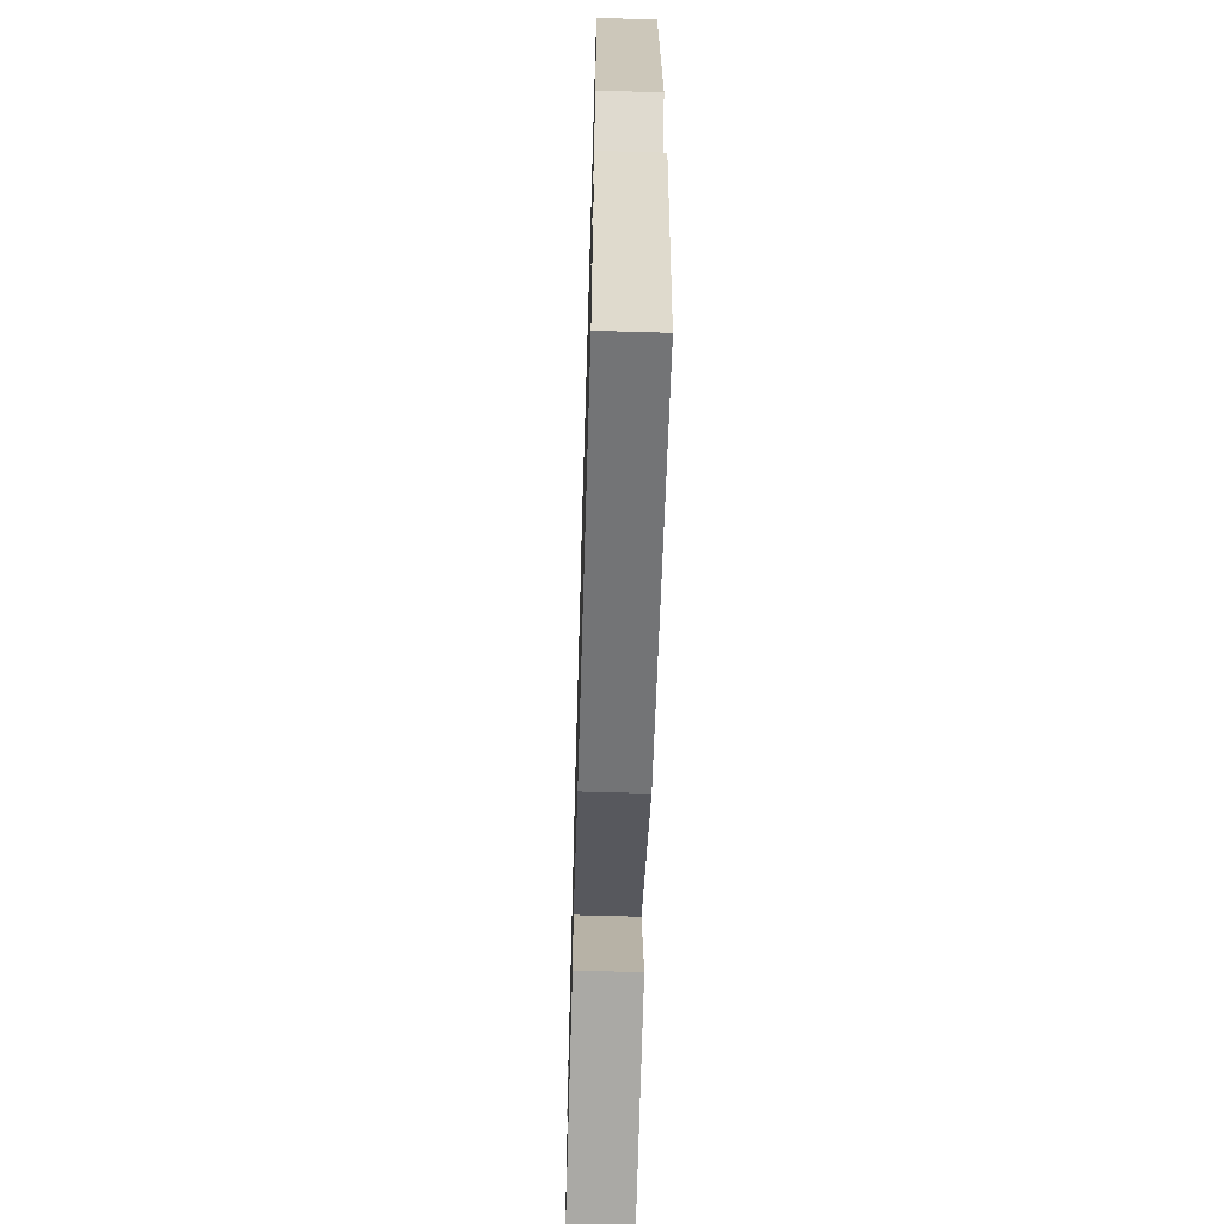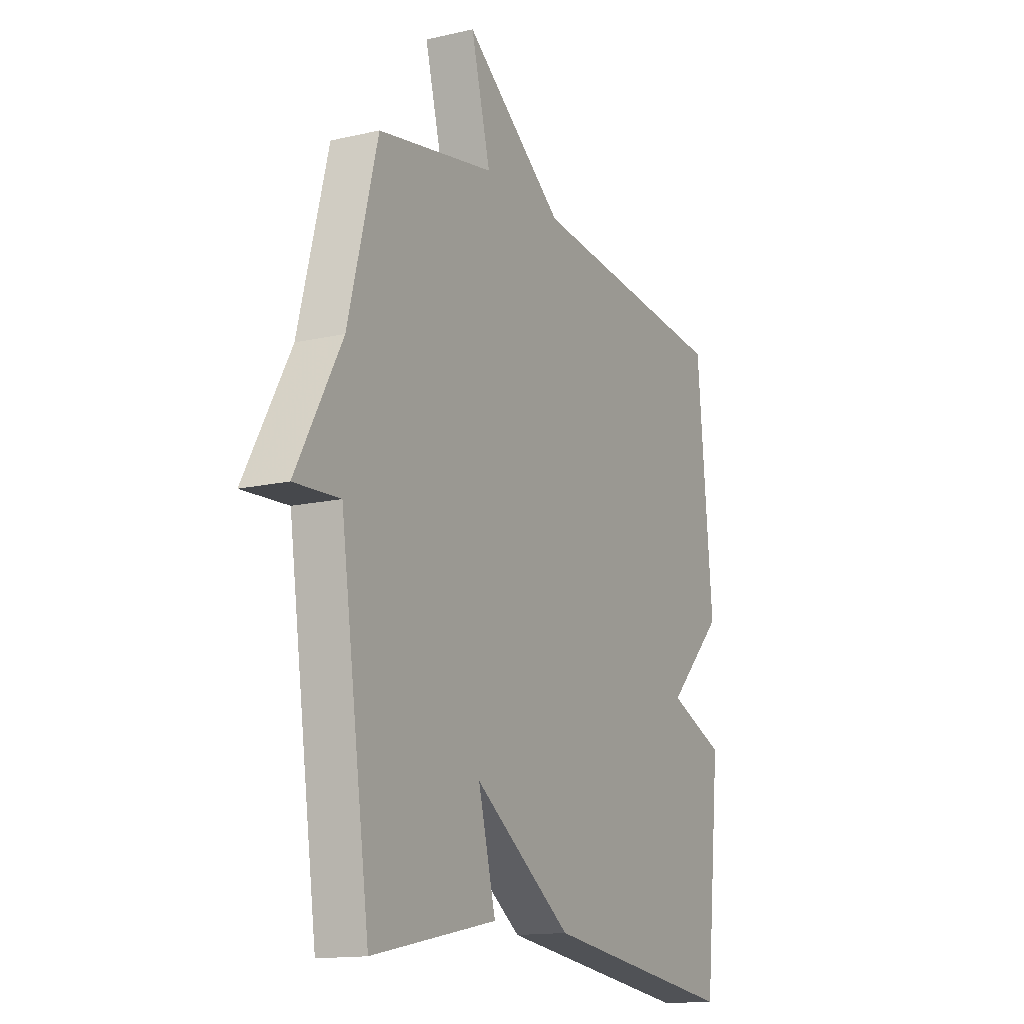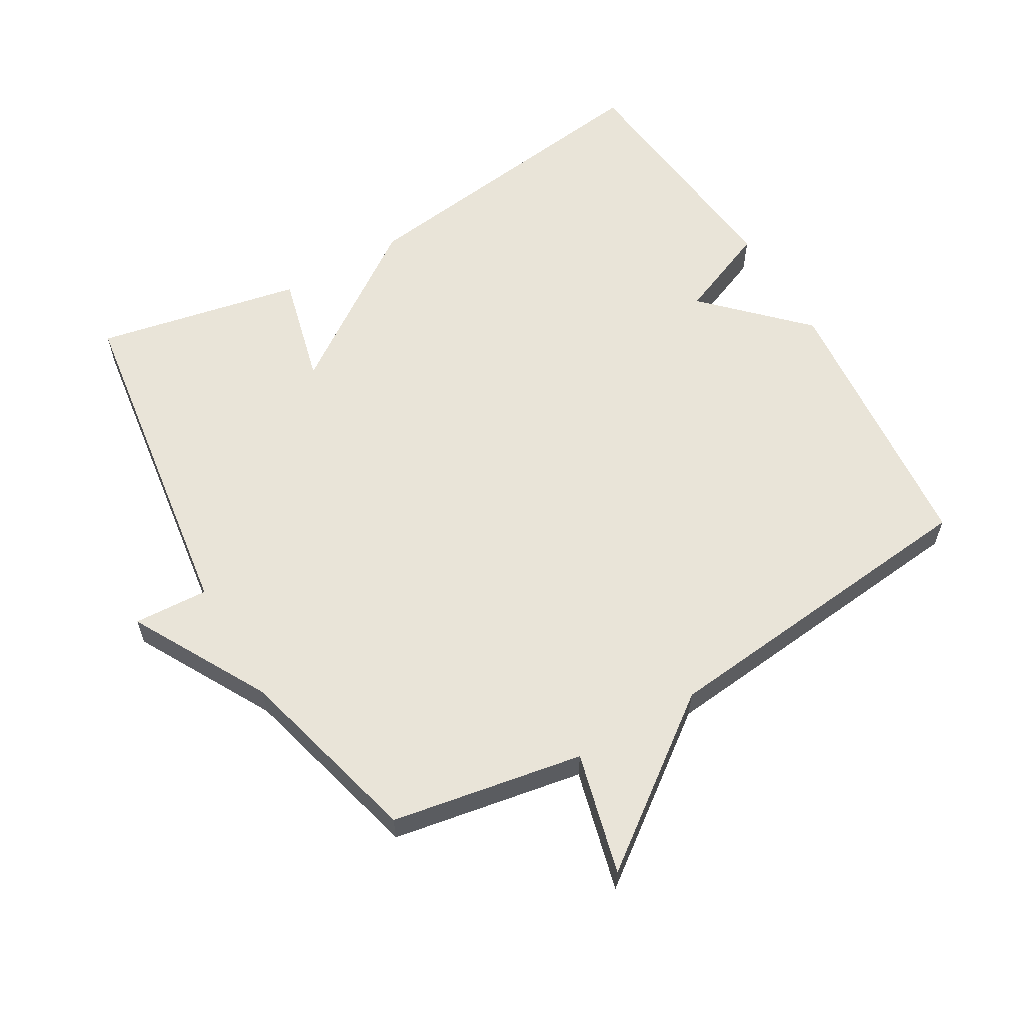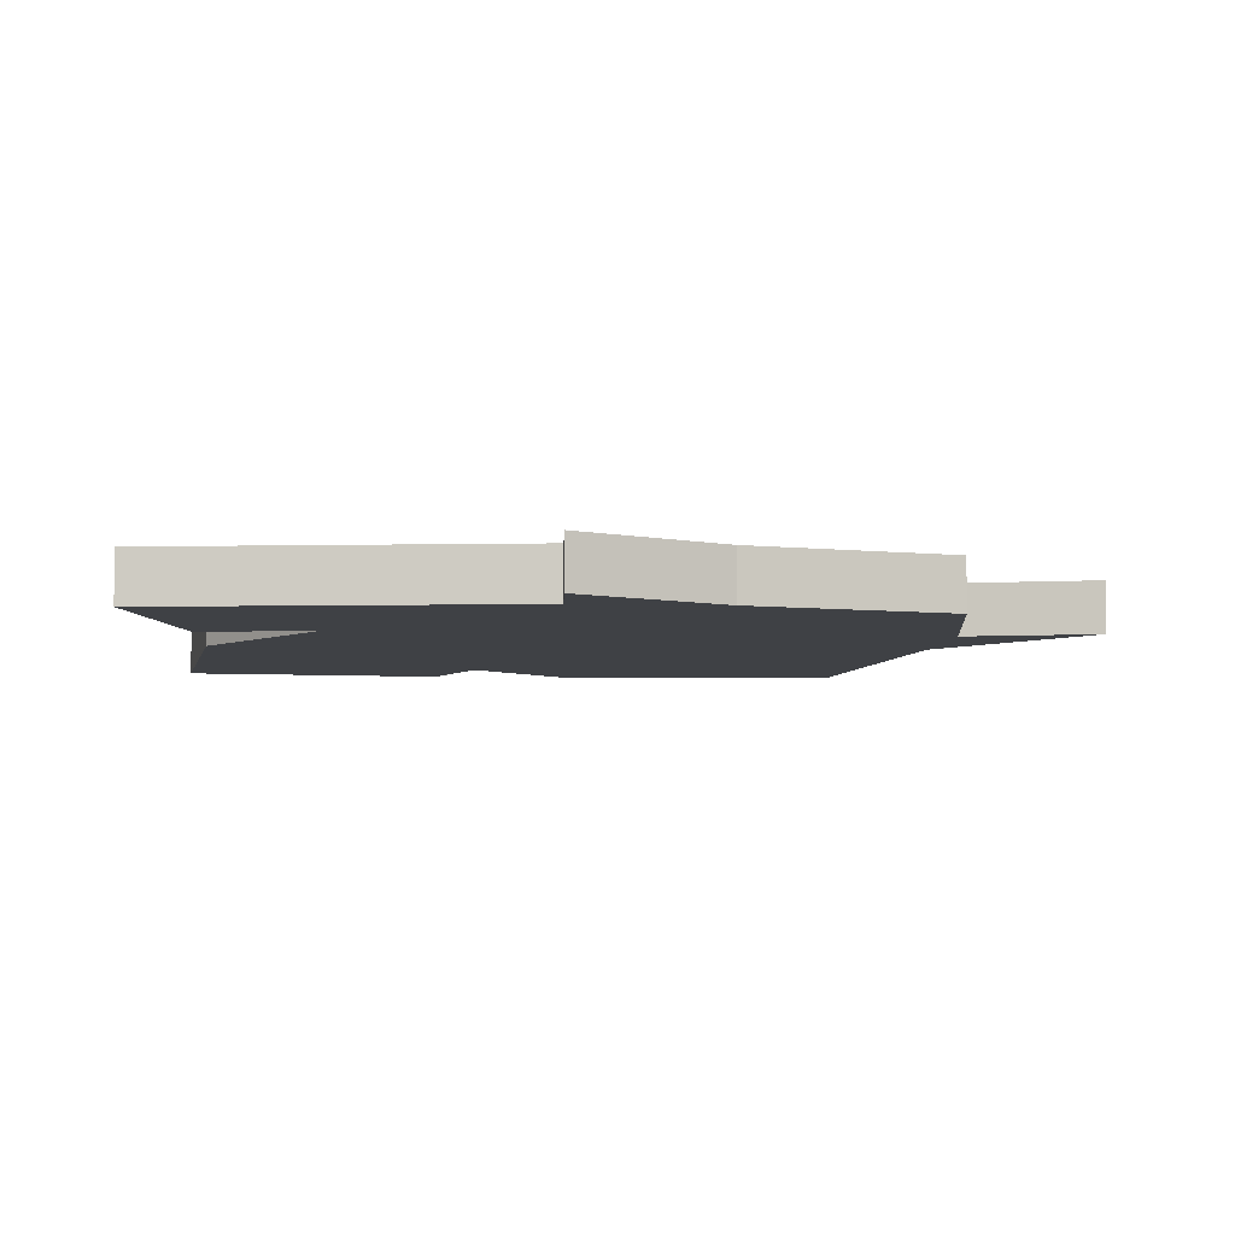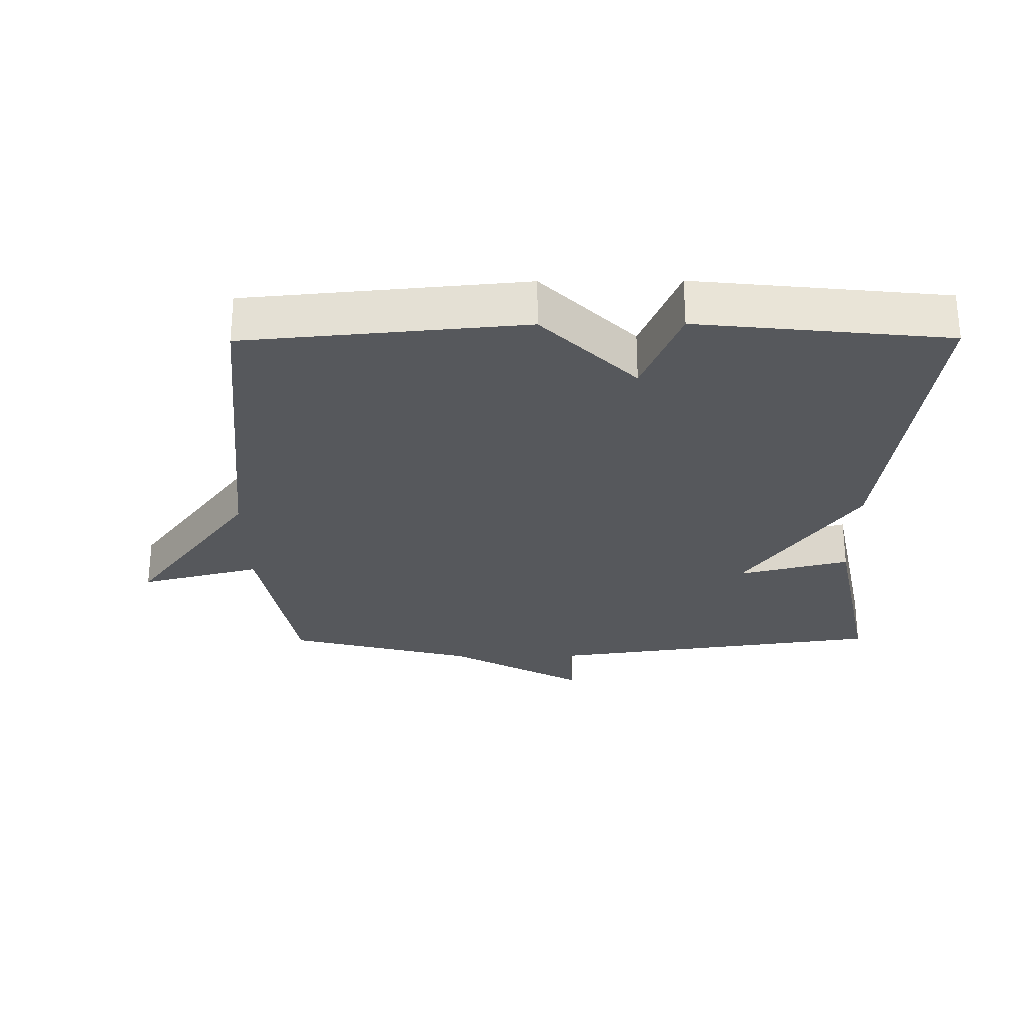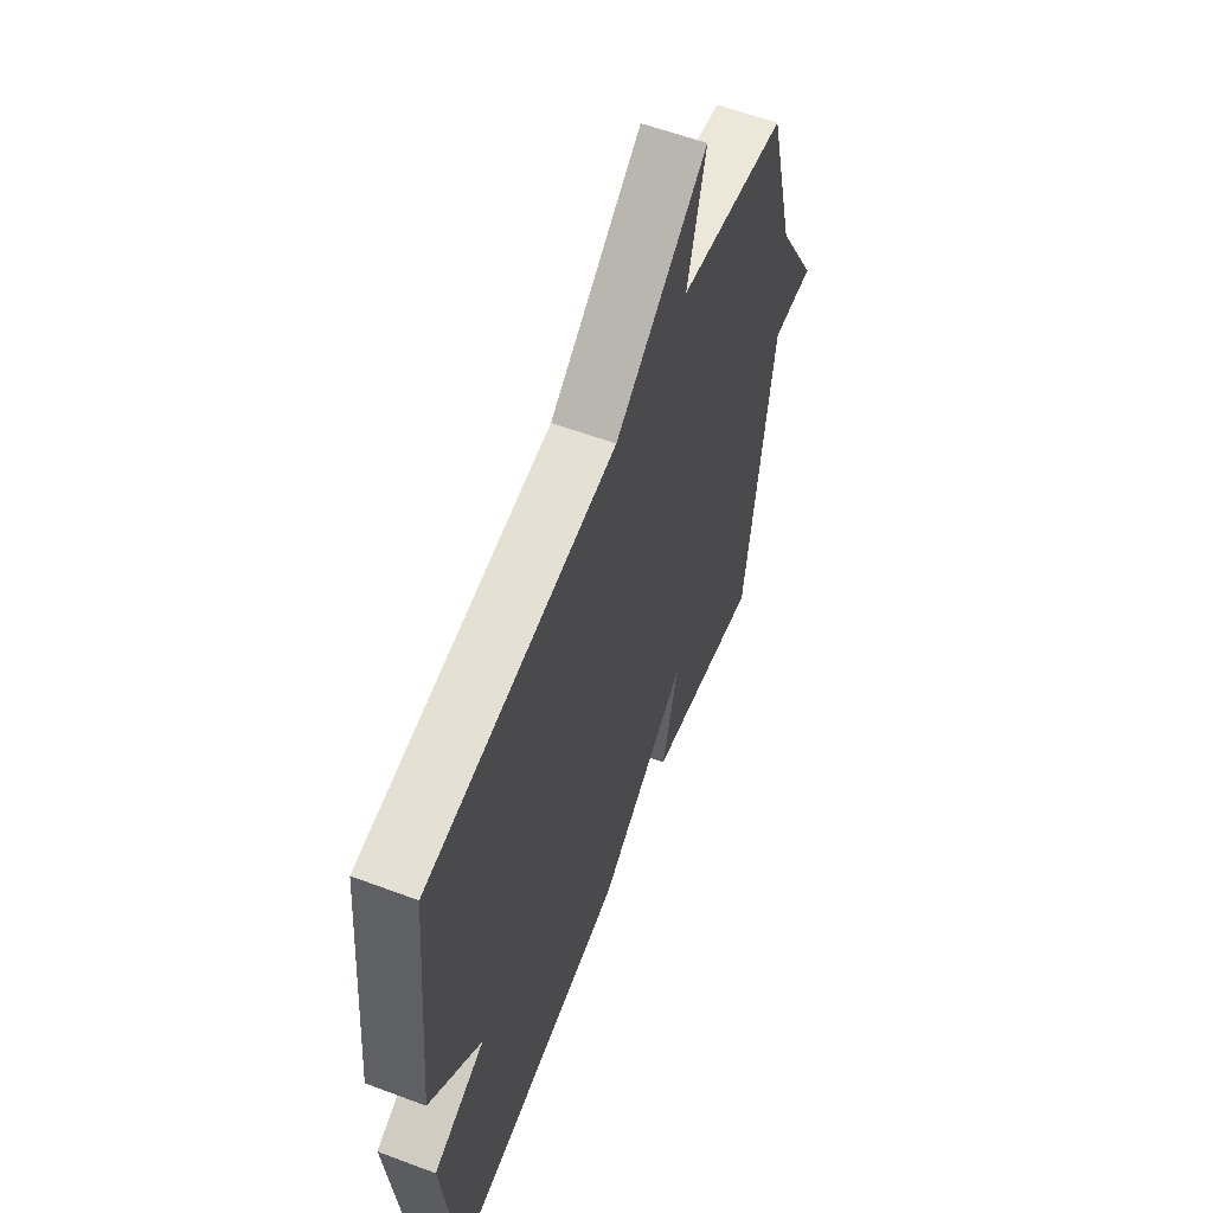
<metadata>
{"format":"obj","ext":"obj","renderer":"f3d","projection":"perspective","resolution":1024,"background":"white","views":[{"elev":-63.6,"azim":88.3,"up":"+Z"},{"elev":-14.3,"azim":-63.0,"up":"+Z"},{"elev":60.0,"azim":-30.4,"up":"+Y"},{"elev":-5.7,"azim":-94.6,"up":"+Y"},{"elev":-27.7,"azim":90.4,"up":"+Y"},{"elev":59.0,"azim":111.1,"up":"+Z"}]}
</metadata>
<code>
v -0.5 0.07 0.5
v -0.21 0.07 0.552
v -0.258 0.07 0.736
v -0.01 0.07 0.552
v 0.5 0.07 0.5
v 0.539 0.07 0.079
v 0.398 0.07 -0.063
v 0.539 0.07 -0.121
v 0.5 0.07 -0.5
v 0.011 0.07 -0.436
v -0.232 0.07 -0.267
v -0.189 0.07 -0.436
v -0.5 0.07 -0.5
v -0.573 0.07 0.016
v -0.686 0.07 0.01
v -0.573 0.07 0.216
v -0.5 0 0.5
v -0.21 0 0.552
v -0.258 0 0.736
v -0.01 0 0.552
v 0.5 0 0.5
v 0.539 0 0.079
v 0.398 0 -0.063
v 0.539 0 -0.121
v 0.5 0 -0.5
v 0.011 0 -0.436
v -0.232 0 -0.267
v -0.189 0 -0.436
v -0.5 0 -0.5
v -0.573 0 0.016
v -0.686 0 0.01
v -0.573 0 0.216
f 14 15 16
f 14 16 1
f 13 14 1
f 12 13 1
f 11 12 1
f 9 10 11
f 8 9 11
f 7 8 11
f 11 1 2
f 7 11 2
f 6 7 2
f 5 6 2
f 4 5 2
f 2 3 4
f 32 31 30
f 17 32 30
f 17 30 29
f 17 29 28
f 17 28 27
f 27 26 25
f 27 25 24
f 27 24 23
f 18 17 27
f 18 27 23
f 18 23 22
f 18 22 21
f 18 21 20
f 20 19 18
f 1 17 18 2
f 2 18 19 3
f 3 19 20 4
f 4 20 21 5
f 5 21 22 6
f 6 22 23 7
f 7 23 24 8
f 8 24 25 9
f 9 25 26 10
f 10 26 27 11
f 11 27 28 12
f 12 28 29 13
f 13 29 30 14
f 14 30 31 15
f 15 31 32 16
f 16 32 17 1

</code>
